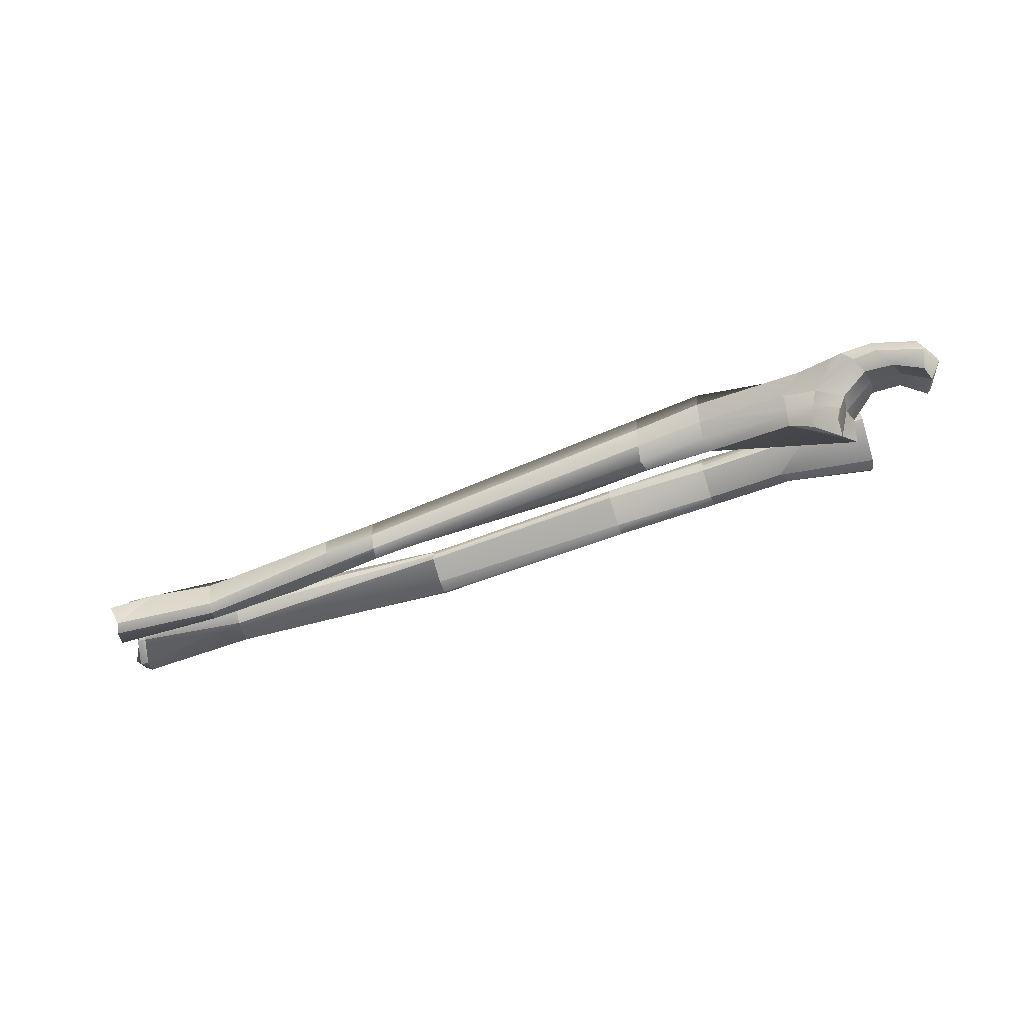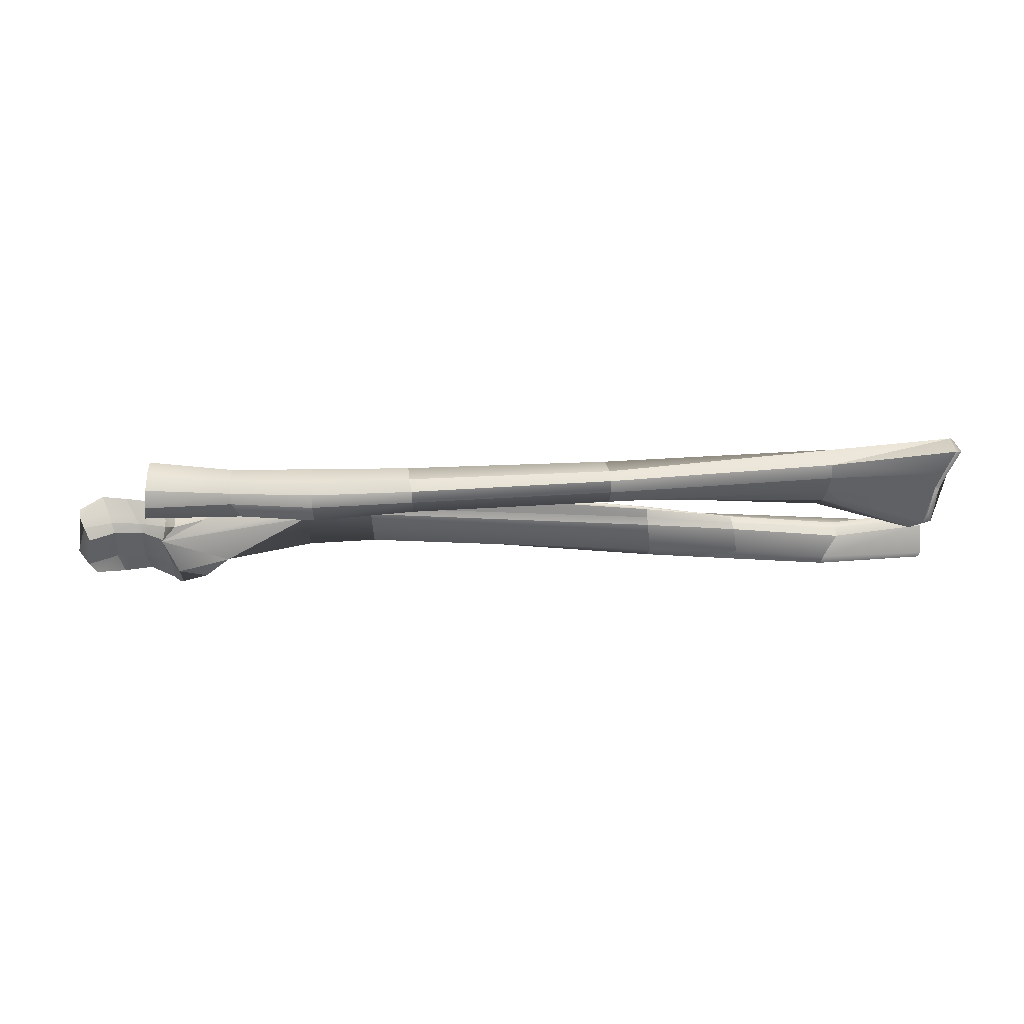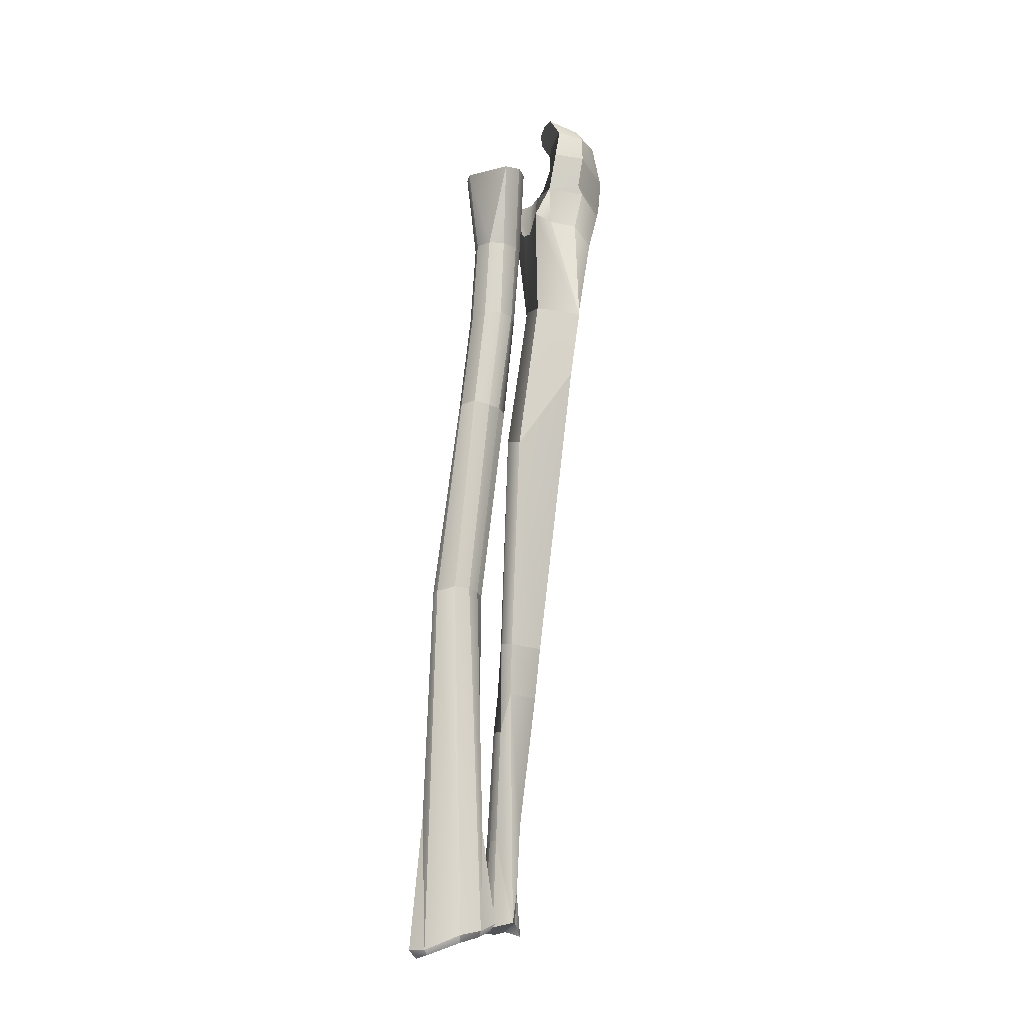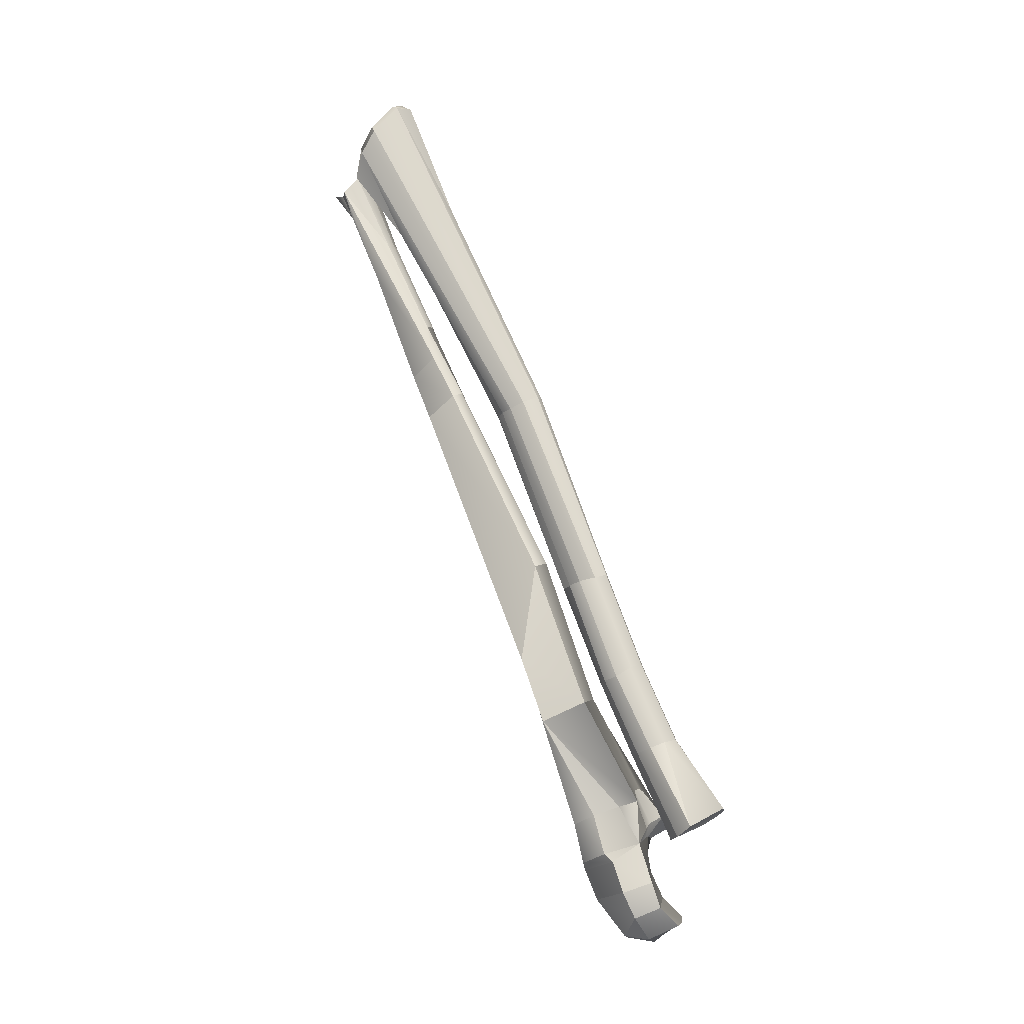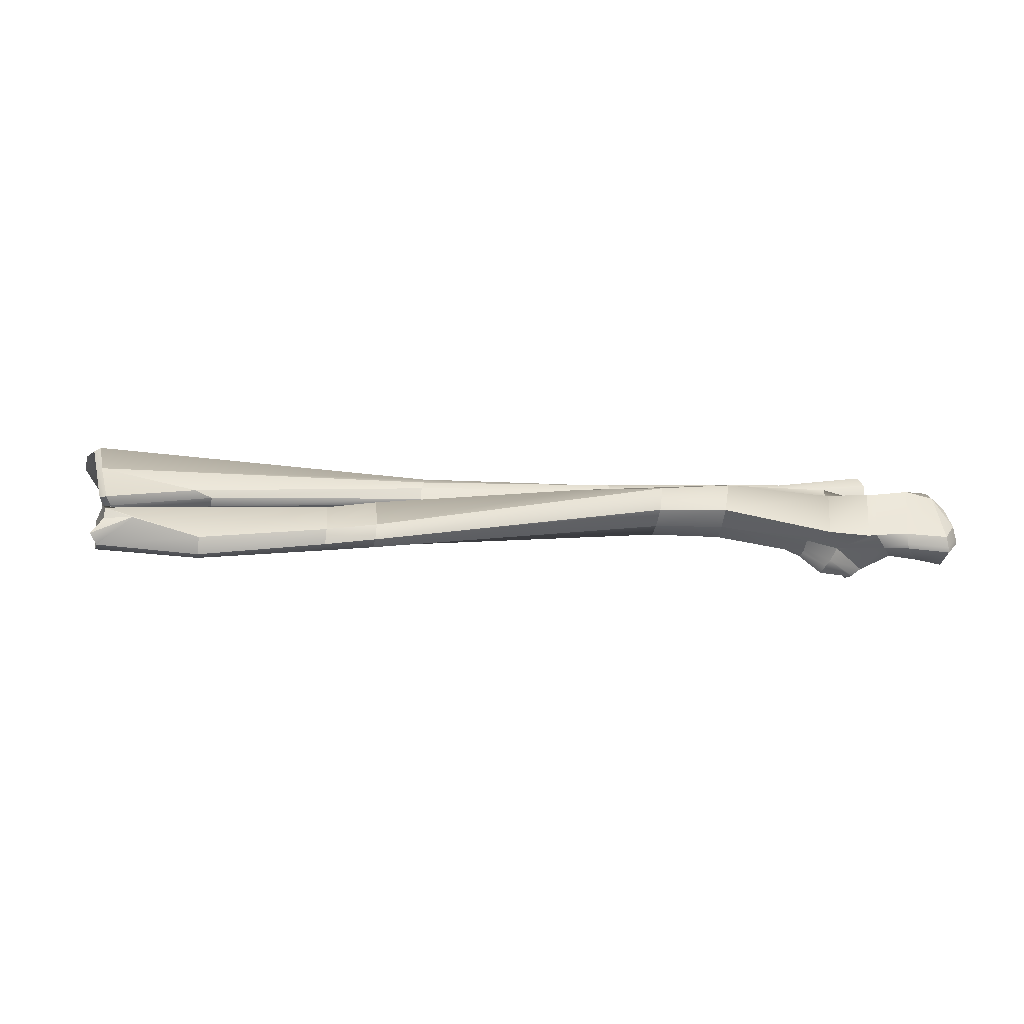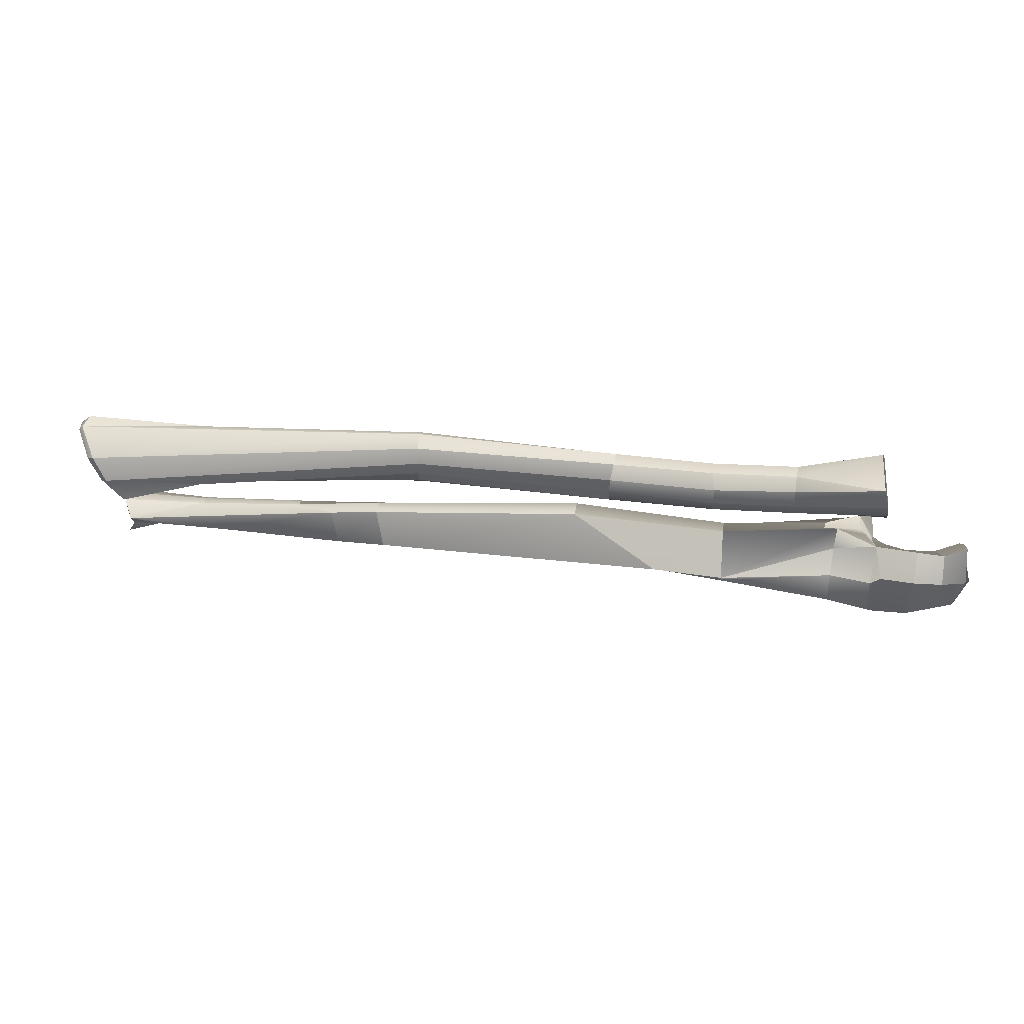
<metadata>
{"format":"obj","ext":"obj","renderer":"f3d","projection":"perspective","resolution":1024,"background":"white","views":[{"elev":-70.2,"azim":-167.8,"up":"+Y"},{"elev":-7.5,"azim":-7.3,"up":"+Y"},{"elev":74.8,"azim":88.3,"up":"+Y"},{"elev":72.7,"azim":-118.1,"up":"+Y"},{"elev":-11.4,"azim":172.7,"up":"+Y"},{"elev":-11.6,"azim":-168.2,"up":"+Z"}]}
</metadata>
<code>
v 53.63 146.1 0.282
v 56.33 146.9 0.709
v 56.35 146.6 0.5854
v 58.92 146.9 0.9502
v 58.95 146.5 0.8525
v 56.67 146.3 0.1982
v 59.03 146.1 0.4376
v 55.54 146.8 -0.7647
v 59.11 146.6 -0.368
v 58.91 147.8 -0.09756
v 58.98 147.5 -0.4517
v 59.07 147 -0.5245
v 59.09 146.8 -0.4745
v 56.47 147.5 -0.6732
v 56.5 147.2 -0.8038
v 56.3 147.4 0.628
v 58.95 147.3 0.8668
v 56.34 147.8 0.2157
v 58.93 147.8 0.4431
v 56.4 147.8 -0.2683
v 79.31 147.7 3.179
v 79.74 148.4 3.265
v 79.75 148.9 2.773
v 78.88 146.8 1.037
v 79.16 146.2 2.301
v 79.25 147.2 2.92
v 78.93 146.4 1.344
v 79.02 146.2 1.459
v 78.89 146.2 2.298
v 78.96 146.5 2.611
v 79.08 147.2 2.981
v 79.99 148.4 3.058
v 79.47 147.7 3.066
v 79.27 147.7 2.072
v 79.16 147.4 2.169
v 79.57 148.8 1.7
v 79.41 148 1.138
v 79.22 147 0.8119
v 79.06 146.8 1.084
v 79.91 148.8 2.705
v 76.24 146.9 1.853
v 75.69 147.2 2.233
v 75.71 147.9 2.807
v 75.58 147.1 1.086
v 78.73 146.1 1.417
v 78.74 146.3 1.32
v 78.99 147 0.6496
v 76.13 147.4 0.9694
v 75.65 146.9 1.809
v 68.53 146.8 1.715
v 68.6 146.9 0.9223
v 62.23 146.4 0.8556
v 62.32 146.9 0.006129
v 79.22 148 1.081
v 79.35 148.9 1.68
v 68.42 148.1 1.644
v 68.47 147.7 2.227
v 62.05 147.9 0.8618
v 62.05 147.4 1.306
v 62.2 147.8 0.3781
v 62.26 147.6 0.06111
v 68.46 147.9 1.19
v 62.31 147.2 -0.1123
v 62.3 147 -0.08983
v 68.56 147 0.8209
v 68.55 147.6 0.9346
v 68.58 147.2 0.8129
v 75.61 146.9 1.273
v 62.16 146.7 1.276
v 68.5 147 2.21
v 62.13 147 1.403
v 68.48 147.3 2.375
v 75.72 147.5 2.693
v 53.65 146.4 0.7168
v 53.64 147.3 -1.038
v 53.6 147.7 -0.8804
v 53.67 148.1 -0.4261
v 53.67 146.7 -0.9807
v 53.66 147 0.9309
v 53.7 147.5 0.8437
v 51.48 146.1 -1.753
v 52.34 146.3 -2.044
v 53.25 146.3 -1.994
v 54.14 146.1 -1.476
v 54.12 145.5 -0.6619
v 51.33 146.4 -1.86
v 52.26 146.5 -2.047
v 53.12 146.5 -1.982
v 51.99 147.2 -2.345
v 52.78 147.1 -2.189
v 54.14 146.3 -1.609
v 54.02 147 -1.927
v 51.27 146.7 -2.066
v 51.6 144.9 -2.43
v 52.5 145.3 -2.725
v 53.43 145.3 -2.627
v 54.39 144.9 -1.956
v 54.67 144.6 -1.267
v 52.44 145.9 -2.115
v 53.35 146 -2.046
v 54.09 145.6 -1.366
v 53.22 145.5 -3.817
v 54.2 145.5 -3.703
v 54.44 145.5 -3.647
v 53.19 145.2 -3.761
v 53.15 145.1 -3.692
v 53.9 145.1 -3.535
v 52.74 144.8 -3.192
v 51.83 144.7 -2.908
v 52.09 146.8 -3.165
v 52.94 147.1 -3.129
v 53.93 147 -2.941
v 51.36 146 -3.003
v 51.74 145.2 -3.49
v 51.24 145.6 -2.891
v 51.7 145 -3.424
v 51.21 145.4 -2.814
v 51.82 145.5 -3.586
v 55.44 146.3 -0.9449
v 54.47 146.4 -1.249
v 54.34 146.9 -1.488
v 55.17 147.4 -1.399
v 55.32 147.1 -1.943
v 55.47 146.9 -2.765
v 54.26 146.9 -3.059
v 55.63 145.6 -3.317
v 55.23 145.2 -2.753
v 55.38 144.8 -2.428
v 55.48 144.7 -2.278
v 56.23 145.1 -2.185
v 55.53 144.5 -1.801
v 56.23 145.1 -1.808
v 58.76 146.6 -0.9993
v 58.71 147 -0.9929
v 55.59 146.7 -1.201
v 58.69 147.1 -1.008
v 58.69 147.5 -1.354
v 58.8 146.4 -1.05
v 58.91 146.4 -2.718
v 56.21 145.2 -2.341
v 58.97 145.7 -1.794
v 58.82 147.2 -2.776
v 78.05 146.2 -0.05767
v 79.37 145.6 -0.1274
v 79.25 145.3 1.062
v 79.14 146.5 1.019
v 79.19 146.2 1.22
v 79.27 145.2 0.6654
v 79.21 145.3 0.3409
v 78.97 146.2 0.02689
v 78.96 146.5 0.09436
v 79.29 146.1 0.5957
v 79.1 146.7 0.7289
v 75.95 145.2 0.7874
v 76.39 146.2 0.7509
v 72.98 146.1 0.545
v 72.93 146.3 0.4848
v 70.13 146.2 0.1659
v 60.93 146.5 -0.8082
v 76.42 145.9 0.8509
v 76.41 146.4 0.556
v 72.93 146.5 0.3124
v 70.1 146.5 0.222
v 70.09 146.7 0.2133
v 70.09 146.8 0.1692
v 60.91 146.7 -0.7278
v 63.36 147.1 -0.2077
v 63.35 147.3 -0.2112
v 75.89 145.5 -0.23
v 70.14 145.9 -1.07
v 60.98 146.4 -2.29
v 60.93 147.1 -2.419
v 71.76 145.8 -0.8532
v 71.75 146.7 -0.04792
v 70.13 146.9 -0.1361
v 63.41 147.4 -0.5895
v 75.95 145 0.5159
v 73.06 145.3 0.4659
v 71.9 145.2 -0.1585
v 70.24 145.4 -0.05889
v 70.22 145.3 -0.4614
v 61.08 145.8 -1.403
v 61.05 146 -1.882
v 75.93 145.1 0.1996
v 71.8 145.3 -0.6185
v 70.18 145.5 -0.8778
v 51.67 145.6 -1.755
v 54.62 144.4 -2.293
v 55.56 146.4 -1.017
v 54.76 144.4 -1.936
v 54.49 146 -0.7235
v 53.62 144.9 -3.124
v 54.68 144.4 -2.278
v 58.95 145.9 -2.274
v 54.42 144.5 -2.599
v 56.23 145.4 -2.711
f 78 8 6 1
f 77 20 14 76
f 76 14 15 75
f 75 15 8 78
f 20 77 18
f 18 77 80 16
f 79 2 16 80
f 74 3 2 79
f 6 3 74 1
f 16 2 4 17
f 2 3 5 4
f 7 6 8 9
f 6 7 5 3
f 10 11 14 20
f 11 12 15 14
f 12 13 15
f 16 17 19 18
f 18 19 10 20
f 39 28 27
f 40 32 34 36
f 32 33 35 34
f 36 34 38 37
f 34 35 39 38
f 28 39 35 25
f 25 35 33 26
f 49 41 42
f 29 30 31
f 29 41 49 45
f 31 42 41 29
f 45 49 68 46
f 21 73 42 31
f 43 73 21 22
f 23 43 22
f 54 47 48
f 24 44 48 47
f 68 44 24 46
f 42 50 51 49
f 49 51 65 68
f 50 52 53 51
f 52 7 9 53
f 51 53 64 65
f 53 9 13 64
f 7 52 69 5
f 52 50 70 69
f 54 62 56 55
f 55 56 57 23
f 62 60 58 56
f 60 10 19 58
f 56 58 59 57
f 58 19 17 59
f 10 60 61 11
f 60 62 66 61
f 11 61 63 12
f 61 66 67 63
f 12 63 64 13
f 63 67 65 64
f 62 54 48 66
f 66 48 44 67
f 5 69 71 4
f 69 70 72 71
f 4 71 59 17
f 71 72 57 59
f 70 73 43 72
f 72 43 23 57
f 73 70 50 42
f 74 79 76 75
f 79 80 77 76
f 1 74 75 78
f 28 25 29 45
f 25 26 30 29
f 26 31 30
f 26 33 21 31
f 33 32 22 21
f 32 40 23 22
f 40 36 55 23
f 36 37 54 55
f 37 38 47 54
f 38 39 24 47
f 39 27 46 24
f 28 45 46 27
f 67 44 68 65
f 8 15 13 9
f 187 99 82 81
f 99 100 83 82
f 100 101 84 83
f 101 85 191 84
f 81 82 87 86
f 82 83 88 87
f 83 84 91 88
f 86 87 89 93
f 87 88 90 89
f 88 91 92 90
f 84 191 120 91
f 91 120 121 92
f 109 108 95 94
f 108 192 96 95
f 192 195 97 96
f 195 188 98 97
f 94 95 99 187
f 95 96 100 99
f 96 97 101 100
f 97 98 85 101
f 118 102 105 114
f 102 103 105
f 114 105 106 116
f 105 103 107 106
f 103 104 127 107
f 106 107 192 108
f 89 90 111 110
f 90 92 112 111
f 92 125 112
f 110 111 102 118
f 111 112 103 102
f 112 125 104 103
f 118 114 115 113
f 114 116 117 115
f 116 109 94 117
f 113 115 86 93
f 115 117 81 86
f 117 94 187 81
f 118 113 110
f 110 113 93 89
f 189 135 119
f 191 119 135 120
f 120 135 122 121
f 92 123 124 125
f 125 124 126 104
f 191 85 119
f 119 133 134 189
f 166 167 134 133
f 189 134 136 135
f 134 167 168 136
f 135 136 137 122
f 136 168 176 137
f 132 138 85
f 85 138 133 119
f 138 159 166 133
f 139 171 183 194
f 194 183 182 141
f 122 137 142 123
f 137 176 172 142
f 123 142 124
f 124 142 139 126
f 142 172 171 139
f 143 144 149
f 144 150 149
f 144 143 150
f 150 143 151
f 147 152 153 146
f 152 150 151 153
f 150 152 148 149
f 152 147 145 148
f 145 154 177 148
f 148 177 184 149
f 149 184 169 143
f 143 169 151
f 151 161 153
f 153 161 155 146
f 146 155 160 147
f 157 163 158 156
f 163 166 159 158
f 155 157 156 160
f 155 161 162 157
f 161 151 174 162
f 157 162 164 163
f 162 165 164
f 162 174 175 165
f 163 164 167 166
f 164 165 168 167
f 165 175 176 168
f 184 185 173 169
f 185 186 170 173
f 186 171 172 170
f 169 173 174 151
f 173 170 175 174
f 170 172 176 175
f 154 178 179 177
f 178 180 181 179
f 180 182 183 181
f 177 179 185 184
f 179 181 186 185
f 181 183 171 186
f 121 122 92
f 190 98 188
f 190 188 193
f 129 130 132 131
f 141 182 159 138
f 182 180 158 159
f 180 178 156 158
f 178 154 160 156
f 154 145 147 160
f 98 131 132
f 85 98 132
f 126 196 127 104
f 92 122 123
f 195 192 107 127
f 116 106 108 109
f 128 188 195 127
f 193 98 190
f 193 188 128 129
f 193 129 131 98
f 130 141 138 132
f 194 141 130 140
f 196 194 140
f 139 194 196 126
f 140 130 129 128
f 196 140 128 127

</code>
